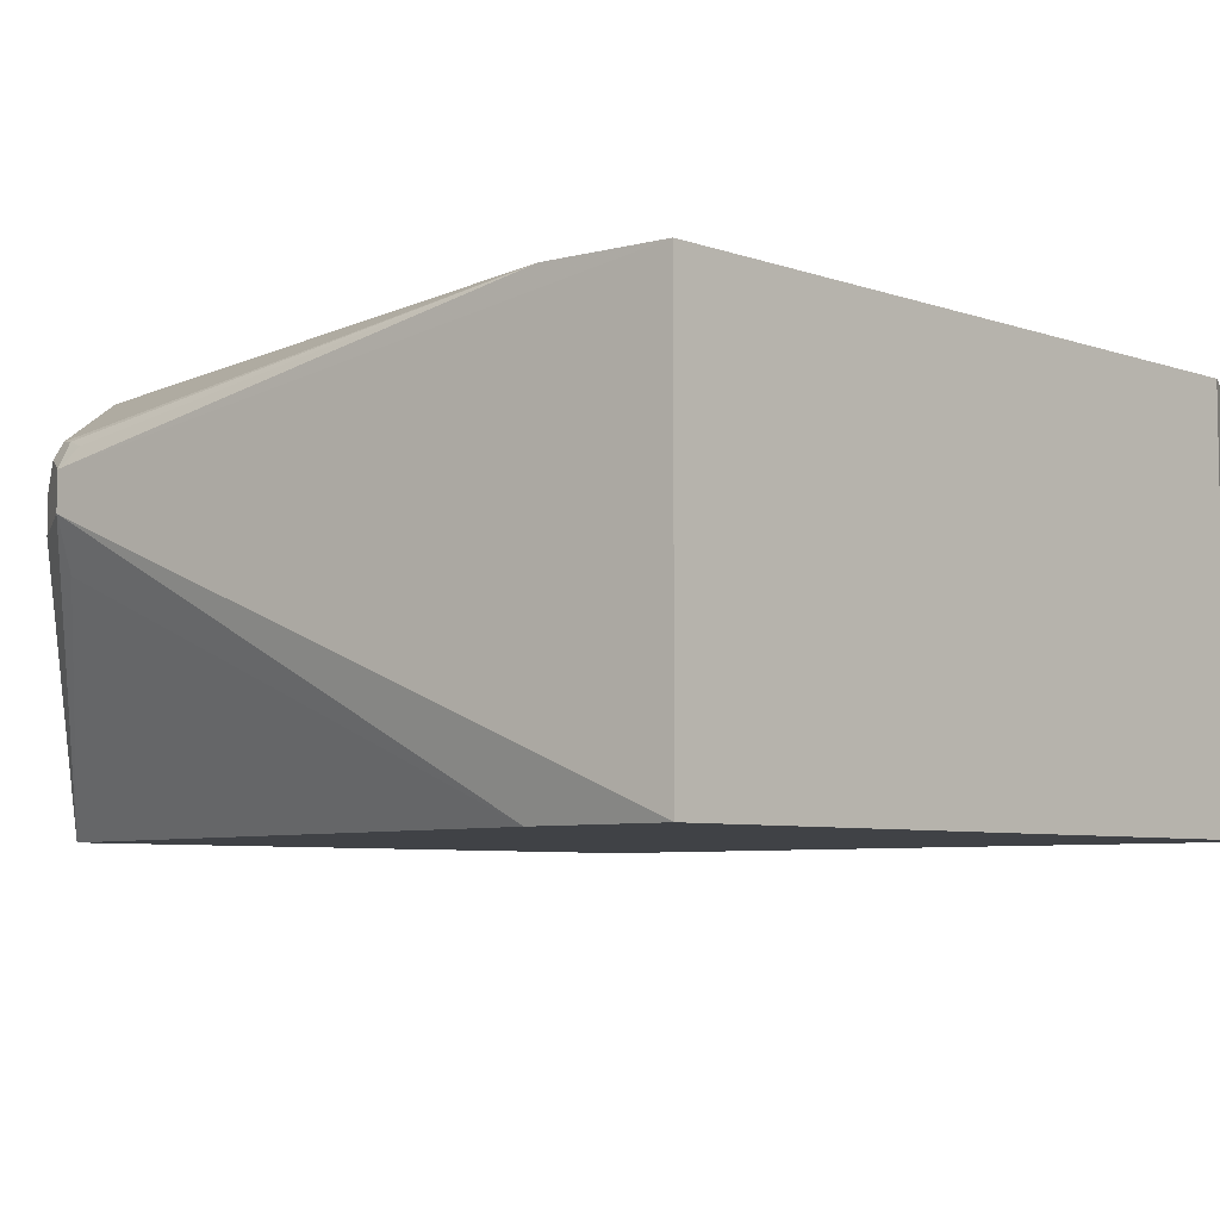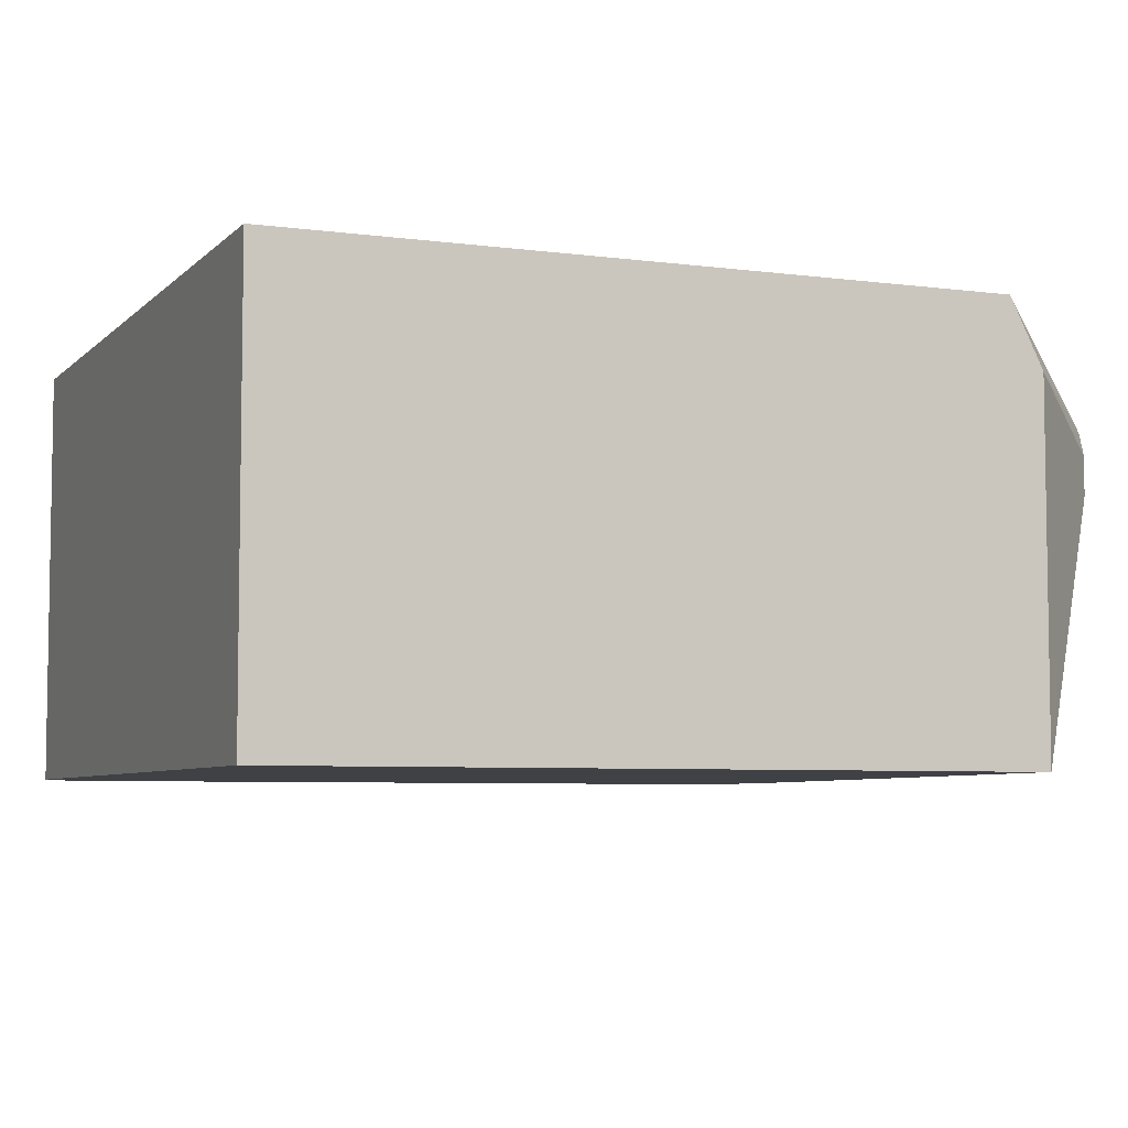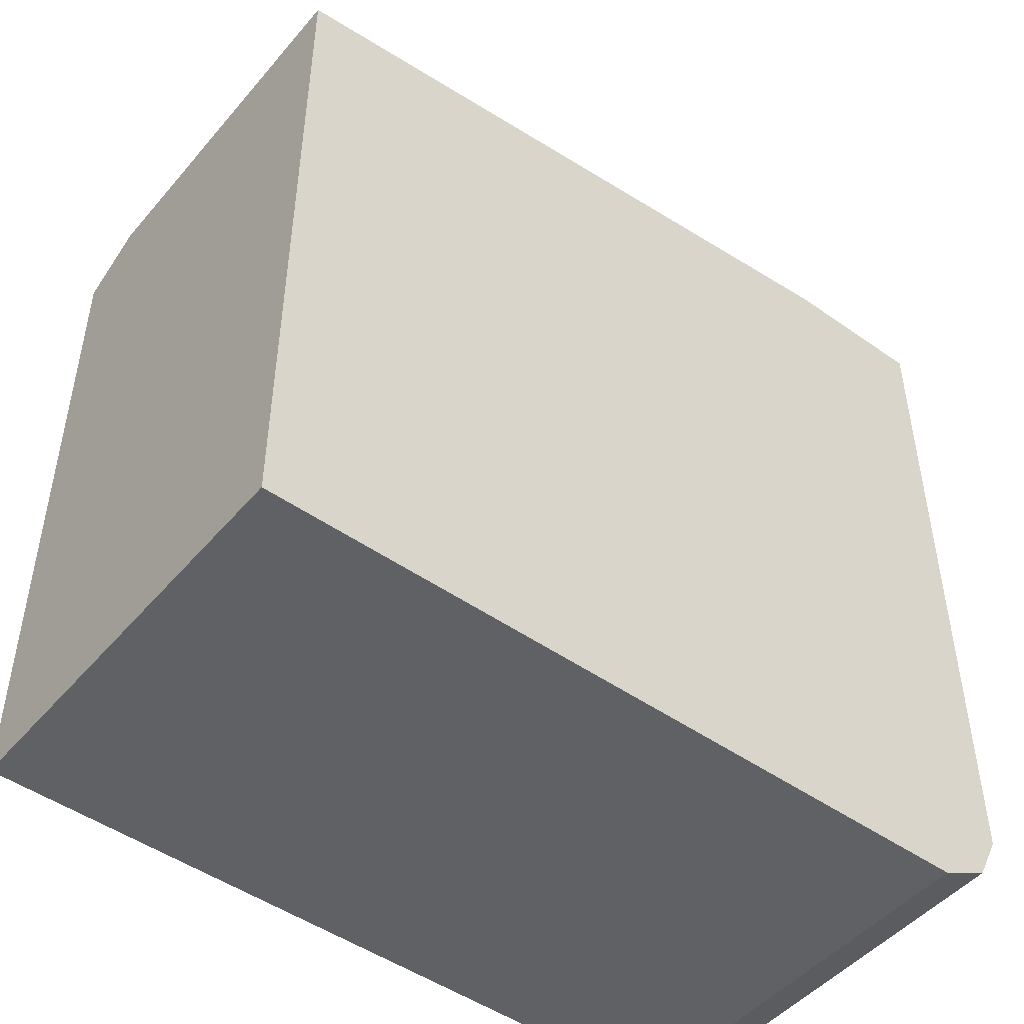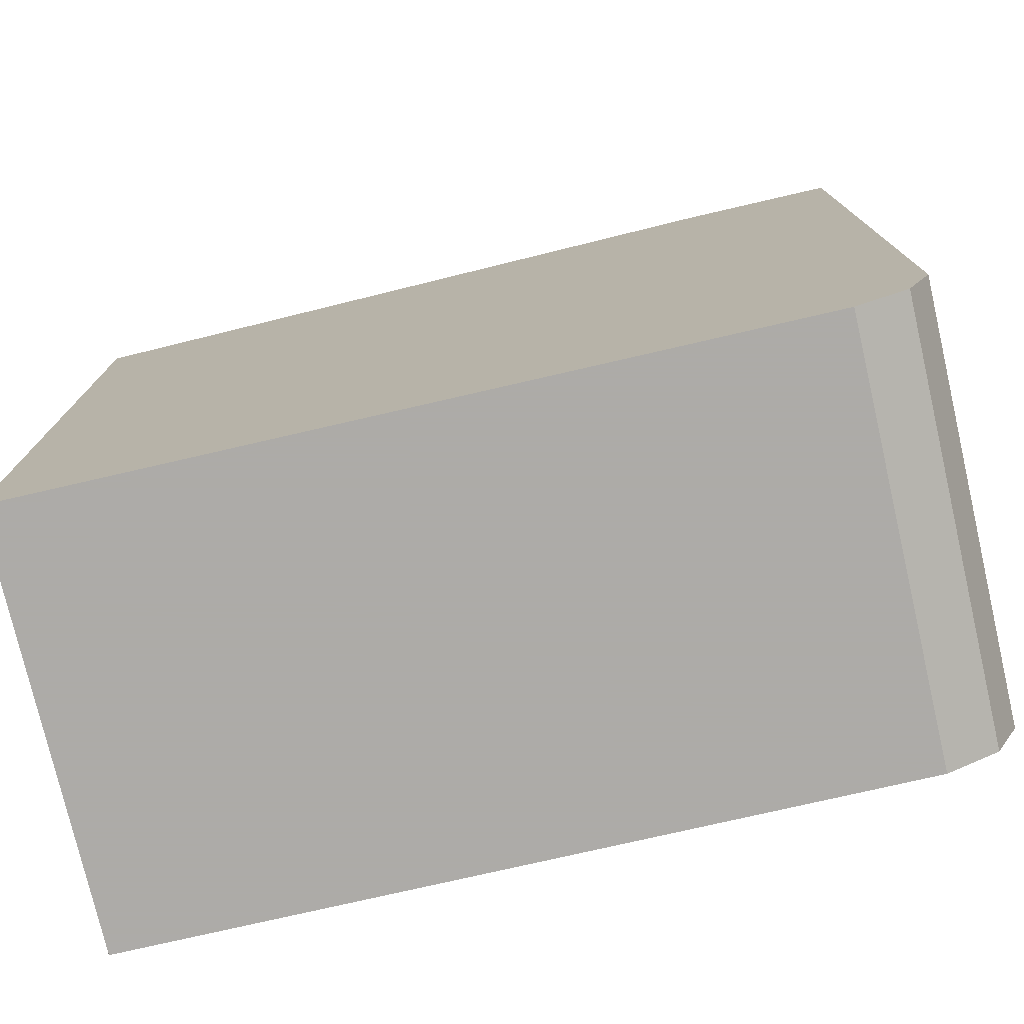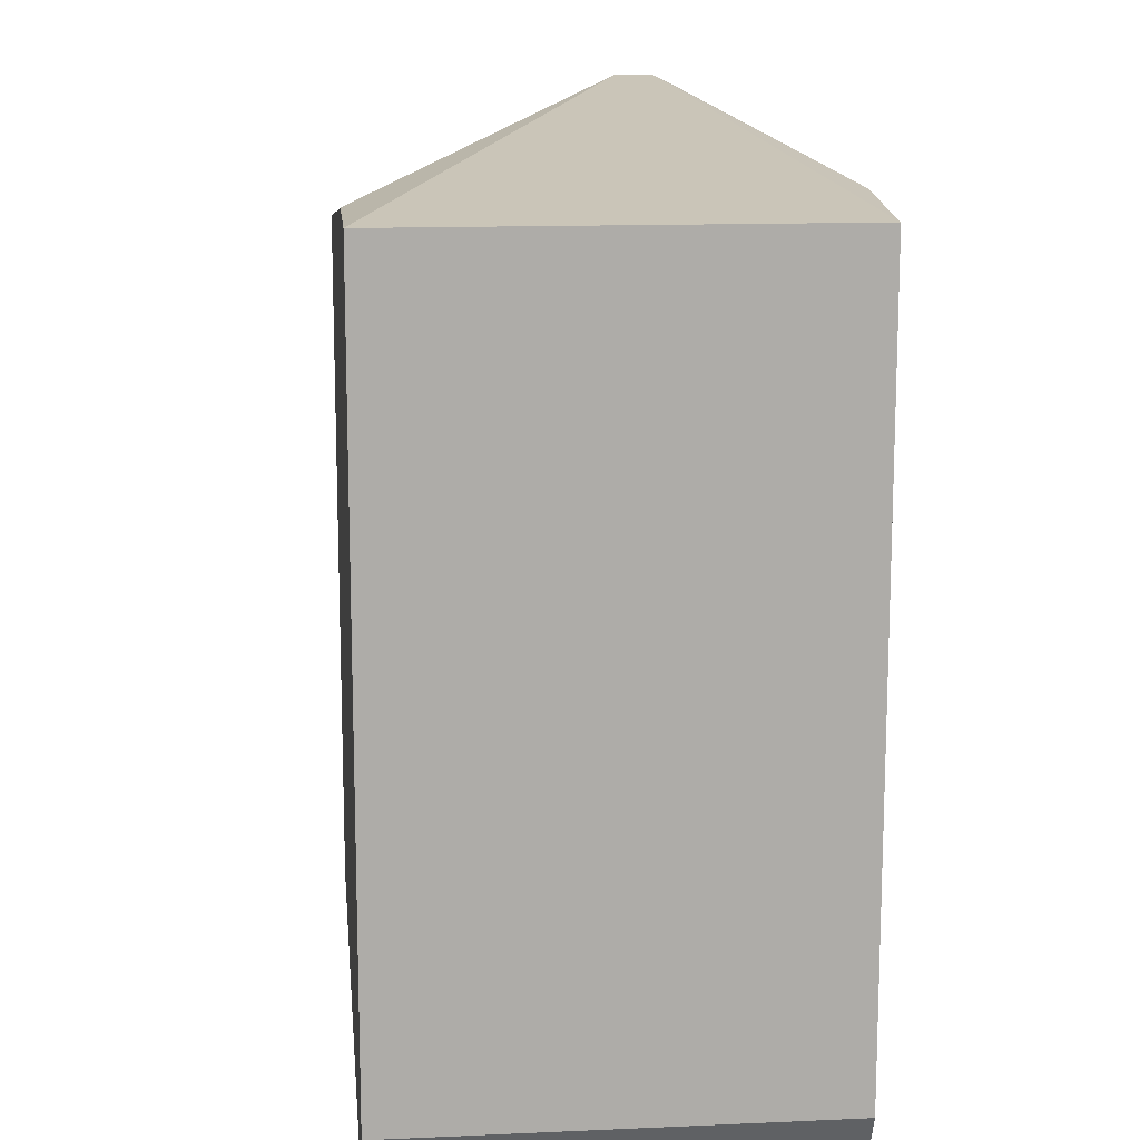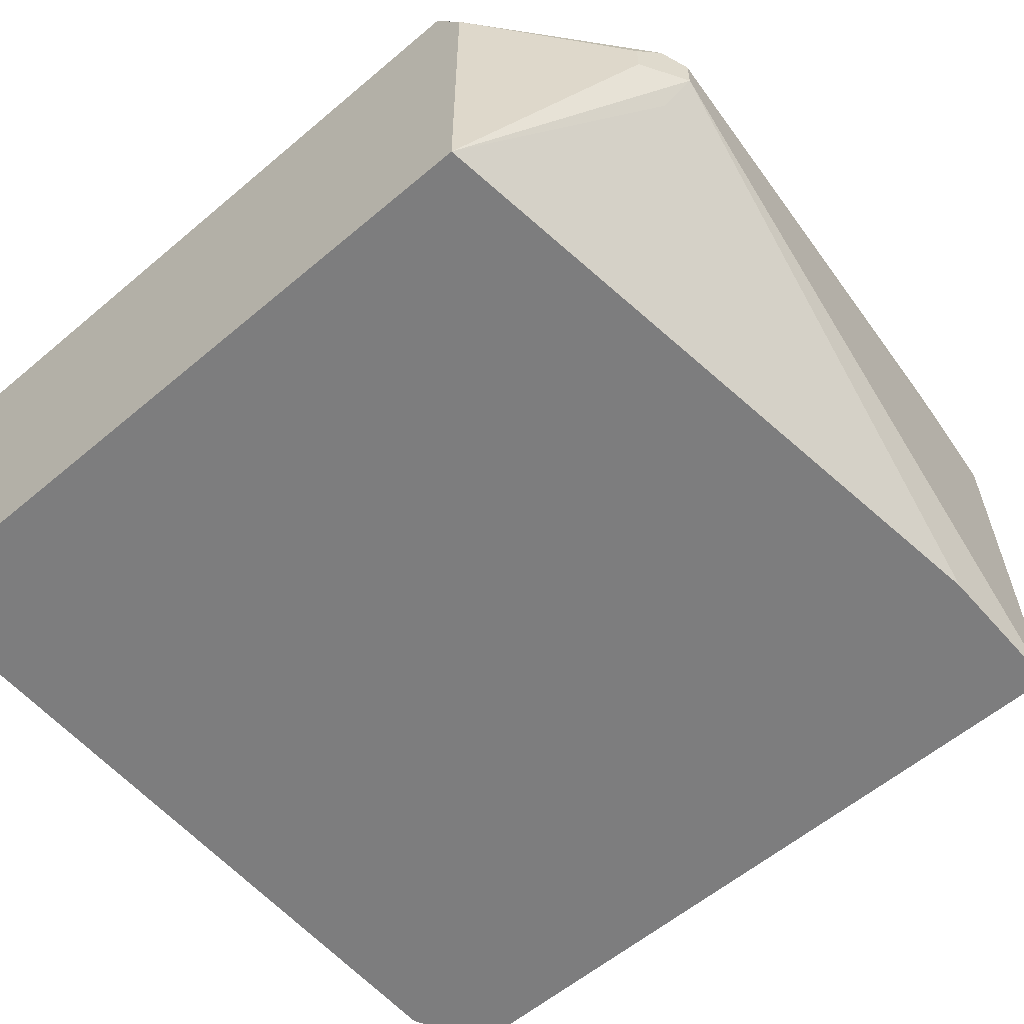
<metadata>
{"format":"obj","ext":"obj","renderer":"f3d","projection":"perspective","resolution":1024,"background":"white","views":[{"elev":-6.2,"azim":44.0,"up":"+Y"},{"elev":-5.8,"azim":-112.5,"up":"+Y"},{"elev":-48.1,"azim":-38.3,"up":"+Z"},{"elev":-76.5,"azim":13.0,"up":"+Z"},{"elev":13.5,"azim":84.3,"up":"+Z"},{"elev":-59.1,"azim":-49.1,"up":"+Y"}]}
</metadata>
<code>
v -0.134 -0.2661 -0.3048
v 0.1108 -0.2661 -0.2771
v -0.07385 -0.1847 -0.2586
v -0.06924 -0.1662 -0.2493
v -0.08772 -0.1708 -0.2586
v -0.134 -0.1385 -0.3048
v -0.134 -0.2661 -0.5679
v 0.1656 -0.2661 -0.2771
v -0.06924 -0.1524 -0.2493
v -0.08772 -0.157 -0.2586
v -0.134 -0.1263 -0.3109
v -0.07848 -0.1478 -0.254
v -0.134 -0.1145 -0.5679
v 0.1385 -0.2661 -0.5679
v 0.1656 -0.1145 -0.2771
v 0.1656 -0.2661 -0.5415
v 0.121 -0.1145 -0.272
v -0.06232 -0.1455 -0.2528
v -0.06924 -0.1431 -0.254
v -0.07617 -0.142 -0.2563
v -0.134 -0.1171 -0.3155
v -0.134 -0.1145 -0.3168
v 0.1385 -0.1145 -0.5679
v 0.1459 -0.1145 -0.5642
v 0.1444 -0.2661 -0.565
v 0.1656 -0.1145 -0.5415
v 0.1616 -0.2661 -0.5494
v 0.1622 -0.1145 -0.5482
v 0.157 -0.1145 -0.5587
v 0.157 -0.2661 -0.5587
v 0.1494 -0.2661 -0.5625
f 12 22 21
f 13 15 26
f 13 17 15
f 13 22 17
f 12 20 22
f 9 19 20
f 9 15 17
f 9 12 10
f 9 20 12
f 13 26 28
f 9 18 19
f 11 12 21
f 13 28 29
f 16 28 26
f 13 24 23
f 14 24 25
f 14 23 24
f 16 27 28
f 17 20 19
f 17 19 18
f 17 22 20
f 24 29 30
f 24 30 31
f 28 30 29
f 27 30 28
f 9 17 18
f 13 29 24
f 8 26 15
f 24 31 25
f 7 23 14
f 8 16 26
f 1 3 4
f 1 4 5
f 1 5 10
f 1 10 6
f 1 6 11
f 1 11 21
f 1 21 22
f 1 22 13
f 1 13 7
f 1 7 14
f 1 14 25
f 1 25 31
f 1 2 3
f 1 30 27
f 1 31 30
f 6 12 11
f 6 10 12
f 4 15 9
f 4 8 15
f 4 10 5
f 7 13 23
f 2 4 3
f 2 8 4
f 1 8 2
f 1 16 8
f 1 27 16
f 4 9 10

</code>
